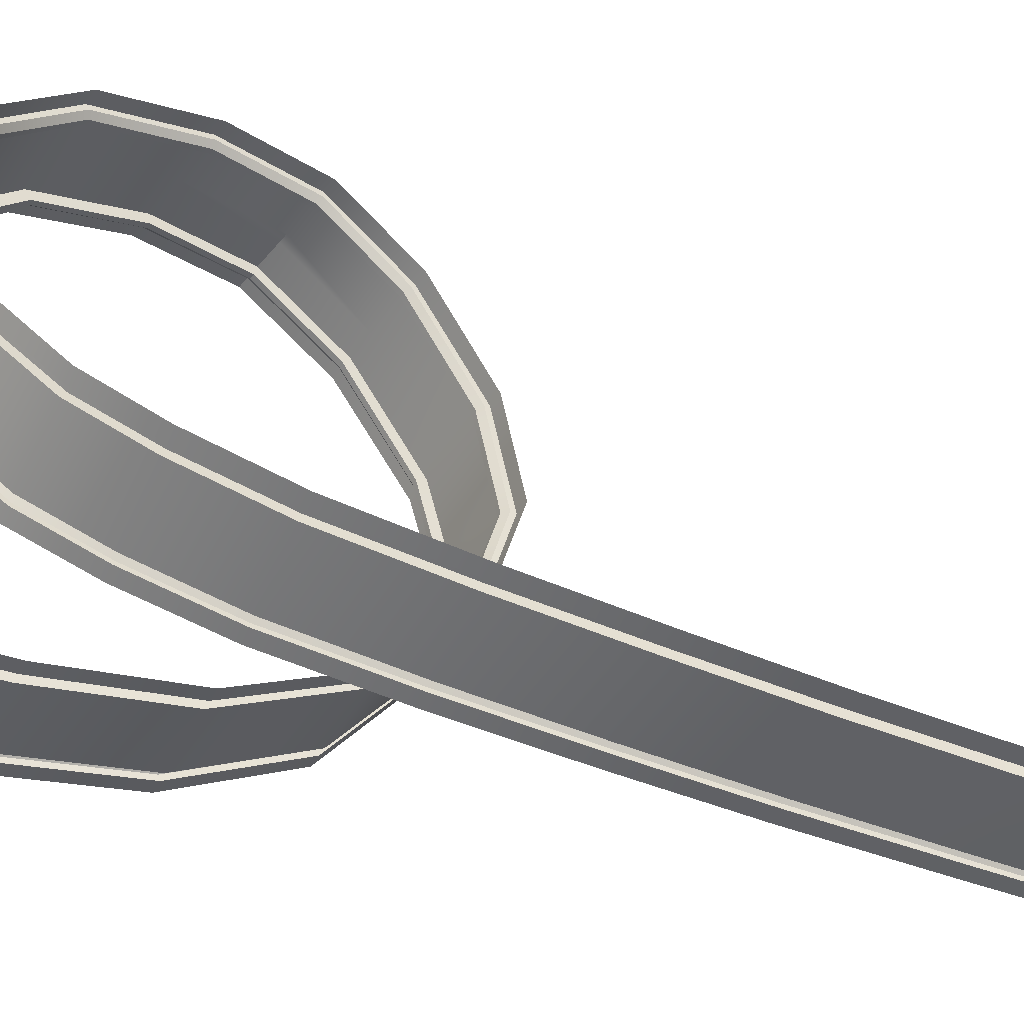
<metadata>
{"format":"obj","ext":"obj","renderer":"f3d","projection":"perspective","resolution":1024,"background":"white","views":[{"elev":-44.4,"azim":64.8,"up":"+Y"}]}
</metadata>
<code>
g default
v -1 0 4.008
v -0.8 0 4.008
v -0.6 0 4.008
v -0.4 0 4.008
v -0.2 0 4.008
v 0 0 4.008
v 0.2 0 4.008
v 0.4 0 4.008
v 0.6 0 4.008
v 0.8 0 4.008
v 1 0 4.008
v -1 0 3.008
v -0.8 0 3.008
v -0.6 0 3.008
v -0.4 0 3.008
v -0.2 0 3.008
v 0 0 3.008
v 0.2 0 3.008
v 0.4 0 3.008
v 0.6 0 3.008
v 0.8 0 3.008
v 1 0 3.008
v -0.9847 0.09796 -0.6763
v -0.8868 0.271 -3.675
v -0.7239 0.7272 -6.279
v -0.5473 1.871 -8.498
v -0.3371 3.611 -9.871
v -0.2037 5.445 -10.27
v -0.1219 7.206 -9.745
v 0.08272 8.983 -8.377
v 0.3795 9.921 -6.71
v 0.6993 9.882 -4.857
v 0.995 9.152 -2.884
v 1.254 7.726 -1.439
v 1.556 5.956 -0.7842
v 1.877 4.222 -0.9469
v 2.113 2.782 -1.732
v 2.332 1.788 -2.872
v 2.533 1.134 -4.291
v 2.709 0.6164 -6.152
v 2.888 0.2816 -8.645
v 3.03 0.07085 -11.17
v 3.122 -0.04675 -13.67
v 3.178 -0.06323 -16.52
v 3.196 -0.02106 -19.42
v 3.197 -0.02106 -22.07
v 3.198 -0.02106 -24.39
v -0.7848 0.09097 -0.6757
v -0.6874 0.2577 -3.669
v -0.5251 0.7073 -6.27
v -0.3488 1.846 -8.495
v -0.1389 3.584 -9.874
v -0.005026 5.427 -10.28
v 0.077 7.202 -9.766
v 0.2809 8.98 -8.404
v 0.5765 9.92 -6.745
v 0.8963 9.887 -4.891
v 1.193 9.162 -2.911
v 1.452 7.741 -1.461
v 1.753 5.982 -0.8061
v 2.073 4.26 -0.9645
v 2.309 2.82 -1.743
v 2.527 1.831 -2.871
v 2.728 1.175 -4.282
v 2.906 0.6515 -6.143
v 3.085 0.3108 -8.635
v 3.228 0.09371 -11.16
v 3.322 -0.03029 -13.66
v 3.377 -0.05306 -16.52
v 3.396 -0.02106 -19.42
v 3.397 -0.02106 -22.07
v 3.398 -0.02106 -24.39
v -0.585 0.08397 -0.675
v -0.4879 0.2443 -3.663
v -0.3263 0.6874 -6.261
v -0.1503 1.822 -8.491
v 0.05927 3.558 -9.878
v 0.1936 5.41 -10.29
v 0.2759 7.198 -9.786
v 0.4791 8.978 -8.43
v 0.7735 9.918 -6.779
v 1.093 9.892 -4.925
v 1.391 9.172 -2.937
v 1.65 7.755 -1.482
v 1.95 6.008 -0.8281
v 2.268 4.299 -0.9821
v 2.505 2.859 -1.755
v 2.722 1.874 -2.871
v 2.923 1.217 -4.273
v 3.102 0.6867 -6.134
v 3.283 0.3399 -8.625
v 3.427 0.1166 -11.15
v 3.521 -0.01383 -13.66
v 3.577 -0.0429 -16.51
v 3.596 -0.02106 -19.42
v 3.597 -0.02106 -22.07
v 3.598 -0.02106 -24.39
v -0.3851 0.07697 -0.6743
v -0.2884 0.231 -3.658
v -0.1275 0.6675 -6.252
v 0.04816 1.797 -8.488
v 0.2574 3.531 -9.881
v 0.3923 5.392 -10.31
v 0.4749 7.195 -9.807
v 0.6773 8.975 -8.457
v 0.9706 9.917 -6.814
v 1.29 9.897 -4.959
v 1.589 9.182 -2.963
v 1.849 7.769 -1.504
v 2.147 6.033 -0.85
v 2.464 4.337 -0.9997
v 2.701 2.897 -1.766
v 2.917 1.917 -2.871
v 3.119 1.258 -4.265
v 3.299 0.7218 -6.125
v 3.48 0.3691 -8.615
v 3.625 0.1394 -11.14
v 3.72 0.002637 -13.65
v 3.777 -0.03273 -16.51
v 3.796 -0.02106 -19.42
v 3.797 -0.02106 -22.07
v 3.798 -0.02106 -24.39
v -0.1852 0.06998 -0.6736
v -0.08895 0.2176 -3.652
v 0.07133 0.6476 -6.243
v 0.2466 1.773 -8.485
v 0.4556 3.504 -9.885
v 0.591 5.374 -10.32
v 0.6738 7.191 -9.827
v 0.8756 8.973 -8.483
v 1.168 9.916 -6.848
v 1.487 9.902 -4.993
v 1.787 9.192 -2.989
v 2.047 7.783 -1.526
v 2.344 6.059 -0.8719
v 2.659 4.375 -1.017
v 2.897 2.935 -1.777
v 3.113 1.96 -2.871
v 3.314 1.3 -4.256
v 3.496 0.757 -6.116
v 3.678 0.3983 -8.604
v 3.824 0.1623 -11.13
v 3.919 0.0191 -13.65
v 3.977 -0.02257 -16.51
v 3.996 -0.02106 -19.42
v 3.997 -0.02106 -22.07
v 3.997 -0.02106 -24.39
v 0.01468 0.06298 -0.673
v 0.1105 0.2042 -3.646
v 0.2701 0.6277 -6.234
v 0.4451 1.748 -8.482
v 0.6538 3.477 -9.888
v 0.7896 5.356 -10.34
v 0.8727 7.188 -9.847
v 1.074 8.971 -8.51
v 1.365 9.915 -6.883
v 1.684 9.907 -5.027
v 1.985 9.202 -3.015
v 2.245 7.797 -1.547
v 2.541 6.085 -0.8939
v 2.855 4.413 -1.035
v 3.093 2.973 -1.788
v 3.308 2.003 -2.871
v 3.51 1.342 -4.247
v 3.693 0.7921 -6.107
v 3.875 0.4274 -8.594
v 4.022 0.1852 -11.12
v 4.118 0.03556 -13.64
v 4.176 -0.0124 -16.5
v 4.196 -0.02106 -19.42
v 4.197 -0.02106 -22.07
v 4.197 -0.02106 -24.39
v 0.2146 0.05598 -0.6723
v 0.31 0.1909 -3.64
v 0.4689 0.6078 -6.225
v 0.6436 1.724 -8.478
v 0.8519 3.451 -9.892
v 0.9883 5.338 -10.35
v 1.072 7.184 -9.868
v 1.272 8.968 -8.537
v 1.562 9.913 -6.917
v 1.881 9.912 -5.061
v 2.183 9.212 -3.041
v 2.444 7.812 -1.569
v 2.738 6.11 -0.9158
v 3.05 4.451 -1.053
v 3.289 3.012 -1.8
v 3.503 2.046 -2.871
v 3.705 1.383 -4.239
v 3.889 0.8273 -6.098
v 4.073 0.4566 -8.584
v 4.221 0.208 -11.11
v 4.318 0.05202 -13.63
v 4.376 -0.002236 -16.5
v 4.396 -0.02106 -19.42
v 4.397 -0.02106 -22.07
v 4.397 -0.02106 -24.39
v 0.4144 0.04899 -0.6716
v 0.5095 0.1775 -3.634
v 0.6677 0.5879 -6.216
v 0.8421 1.699 -8.475
v 1.05 3.424 -9.895
v 1.187 5.32 -10.37
v 1.271 7.181 -9.888
v 1.47 8.966 -8.563
v 1.759 9.912 -6.951
v 2.078 9.917 -5.095
v 2.381 9.222 -3.067
v 2.642 7.826 -1.59
v 2.936 6.136 -0.9378
v 3.246 4.489 -1.07
v 3.485 3.05 -1.811
v 3.699 2.09 -2.871
v 3.901 1.425 -4.23
v 4.086 0.8624 -6.09
v 4.271 0.4858 -8.574
v 4.419 0.2309 -11.1
v 4.517 0.06848 -13.63
v 4.576 0.007932 -16.49
v 4.596 -0.02106 -19.41
v 4.597 -0.02106 -22.07
v 4.597 -0.02106 -24.39
v 0.6143 0.04199 -0.6709
v 0.7089 0.1642 -3.629
v 0.8665 0.568 -6.207
v 1.041 1.675 -8.472
v 1.248 3.397 -9.899
v 1.386 5.302 -10.38
v 1.469 7.177 -9.909
v 1.668 8.963 -8.59
v 1.956 9.911 -6.986
v 2.276 9.922 -5.129
v 2.579 9.231 -3.094
v 2.84 7.84 -1.612
v 3.133 6.162 -0.9597
v 3.442 4.528 -1.088
v 3.681 3.088 -1.822
v 3.894 2.133 -2.871
v 4.096 1.466 -4.221
v 4.283 0.8976 -6.081
v 4.468 0.515 -8.563
v 4.618 0.2538 -11.09
v 4.716 0.08495 -13.62
v 4.775 0.0181 -16.49
v 4.796 -0.02106 -19.41
v 4.797 -0.02106 -22.07
v 4.797 -0.02106 -24.39
v 0.8142 0.03499 -0.6703
v 0.9084 0.1508 -3.623
v 1.065 0.5481 -6.198
v 1.239 1.65 -8.469
v 1.446 3.37 -9.902
v 1.584 5.284 -10.4
v 1.668 7.174 -9.929
v 1.867 8.961 -8.616
v 2.153 9.909 -7.02
v 2.473 9.927 -5.163
v 2.777 9.241 -3.12
v 3.039 7.854 -1.633
v 3.33 6.188 -0.9817
v 3.637 4.566 -1.105
v 3.877 3.127 -1.834
v 4.089 2.176 -2.87
v 4.292 1.508 -4.213
v 4.479 0.9327 -6.072
v 4.666 0.5441 -8.553
v 4.816 0.2766 -11.08
v 4.915 0.1014 -13.61
v 4.975 0.02827 -16.49
v 4.996 -0.02106 -19.41
v 4.997 -0.02106 -22.07
v 4.996 -0.02106 -24.39
v 1.014 0.028 -0.6696
v 1.108 0.1374 -3.617
v 1.264 0.5282 -6.189
v 1.437 1.626 -8.465
v 1.645 3.343 -9.906
v 1.783 5.267 -10.41
v 1.867 7.17 -9.949
v 2.065 8.959 -8.643
v 2.35 9.908 -7.055
v 2.67 9.932 -5.197
v 2.975 9.251 -3.146
v 3.237 7.868 -1.655
v 3.527 6.213 -1.004
v 3.833 4.604 -1.123
v 4.073 3.165 -1.845
v 4.285 2.219 -2.87
v 4.487 1.55 -4.204
v 4.676 0.9679 -6.063
v 4.863 0.5733 -8.543
v 5.015 0.2995 -11.07
v 5.114 0.1179 -13.61
v 5.175 0.03843 -16.48
v 5.196 -0.00087 -19.41
v 5.197 -0.03235 -22.07
v 5.196 -0.02106 -24.39
v -0.8 0.2 4.008
v -0.7983 0.2 3.01
v -0.7781 0.2907 -0.6673
v -0.6748 0.4563 -3.646
v -0.5087 0.8982 -6.205
v -0.3316 2.003 -8.364
v -0.1234 3.671 -9.689
v 0.009548 5.419 -10.07
v 0.09284 7.109 -9.585
v 0.2966 8.825 -8.272
v 0.5843 9.719 -6.695
v 0.8952 9.687 -4.928
v 1.187 8.989 -3.019
v 1.441 7.628 -1.632
v 1.734 5.952 -1.008
v 2.045 4.315 -1.159
v 2.276 2.942 -1.903
v 2.491 1.995 -2.984
v 2.692 1.359 -4.354
v 2.873 0.8447 -6.186
v 3.057 0.5075 -8.659
v 3.206 0.292 -11.17
v 3.305 0.169 -13.67
v 3.367 0.1467 -16.52
v 3.392 0.1636 -19.42
v 3.399 0.188 -22.07
v 3.403 0.2127 -24.38
v 0.8 0.2 4.008
v 0.8017 0.2 3.009
v 0.821 0.2349 -0.6654
v 0.9211 0.3498 -3.603
v 1.082 0.7403 -6.137
v 1.257 1.81 -8.342
v 1.463 3.463 -9.72
v 1.6 5.285 -10.19
v 1.685 7.087 -9.745
v 1.883 8.809 -8.481
v 2.161 9.71 -6.966
v 2.472 9.727 -5.194
v 2.772 9.065 -3.224
v 3.028 7.738 -1.802
v 3.312 6.154 -1.183
v 3.61 4.616 -1.301
v 3.844 3.244 -1.997
v 4.054 2.337 -2.987
v 4.257 1.69 -4.29
v 4.447 1.125 -6.119
v 4.638 0.7404 -8.581
v 4.794 0.4746 -11.1
v 4.899 0.3006 -13.62
v 4.965 0.228 -16.49
v 4.992 0.1952 -19.41
v 4.999 0.1699 -22.07
v 5.002 0.145 -24.39
v -1 0.1009 4.008
v -0.9009 0.2 4.008
v -0.9991 0.1013 3.009
v -0.8996 0.2 3.011
v -0.9813 0.1986 -0.6722
v -0.8788 0.2943 -0.6676
v -0.8805 0.3711 -3.663
v -0.7753 0.463 -3.649
v -0.7156 0.8236 -6.246
v -0.6091 0.9082 -6.209
v -0.5386 1.95 -8.432
v -0.4318 2.015 -8.366
v -0.3292 3.655 -9.777
v -0.2237 3.684 -9.687
v -0.1963 5.441 -10.16
v -0.091 5.428 -10.07
v -0.114 7.159 -9.655
v -0.007154 7.111 -9.575
v 0.09057 8.905 -8.311
v 0.1968 8.827 -8.258
v 0.3835 9.82 -6.685
v 0.4848 9.719 -6.678
v 0.6987 9.781 -4.876
v 0.7956 9.685 -4.911
v 0.992 9.065 -2.939
v 1.087 8.984 -3.006
v 1.248 7.67 -1.525
v 1.341 7.621 -1.621
v 1.546 5.941 -0.8851
v 1.635 5.939 -0.9969
v 1.863 4.25 -1.045
v 1.947 4.296 -1.15
v 2.096 2.843 -1.812
v 2.177 2.922 -1.897
v 2.314 1.87 -2.928
v 2.393 1.973 -2.984
v 2.515 1.227 -4.327
v 2.594 1.338 -4.358
v 2.693 0.7138 -6.174
v 2.774 0.827 -6.19
v 2.873 0.3808 -8.657
v 2.958 0.4928 -8.664
v 3.019 0.1709 -11.17
v 3.106 0.2805 -11.18
v 3.114 0.05379 -13.67
v 3.205 0.1607 -13.67
v 3.173 0.03753 -16.52
v 3.266 0.1416 -16.52
v 3.194 0.06056 -19.42
v 3.291 0.1616 -19.42
v 3.198 0.09112 -22.07
v 3.299 0.1891 -22.07
v 3.303 0.2169 -24.38
v 3.201 0.1213 -24.39
v 0.9009 0.2 4.008
v 1 0.1009 4.008
v 0.9022 0.2 3.009
v 1.001 0.1004 3.008
v 0.9218 0.2313 -0.6651
v 1.017 0.1289 -0.667
v 1.022 0.3431 -3.6
v 1.114 0.2379 -3.607
v 1.182 0.7302 -6.132
v 1.273 0.625 -6.158
v 1.357 1.798 -8.341
v 1.446 1.706 -8.402
v 1.562 3.449 -9.722
v 1.653 3.39 -9.815
v 1.699 5.276 -10.2
v 1.791 5.267 -10.31
v 1.785 7.085 -9.756
v 1.876 7.126 -9.856
v 1.983 8.808 -8.494
v 2.073 8.882 -8.574
v 2.26 9.709 -6.983
v 2.354 9.808 -7.027
v 2.572 9.729 -5.211
v 2.67 9.831 -5.213
v 2.872 9.07 -3.237
v 2.973 9.162 -3.198
v 3.129 7.745 -1.813
v 3.232 7.809 -1.741
v 3.411 6.167 -1.194
v 3.518 6.196 -1.106
v 3.709 4.635 -1.31
v 3.819 4.629 -1.222
v 3.943 3.263 -2.002
v 4.056 3.224 -1.928
v 4.153 2.359 -2.987
v 4.267 2.3 -2.929
v 4.355 1.711 -4.286
v 4.469 1.641 -4.243
v 4.546 1.143 -6.115
v 4.66 1.065 -6.087
v 4.738 0.7551 -8.576
v 4.85 0.6723 -8.557
v 4.894 0.4861 -11.1
v 5.004 0.3994 -11.08
v 5 0.3089 -13.62
v 5.106 0.2183 -13.61
v 5.066 0.2331 -16.49
v 5.17 0.1392 -16.48
v 5.093 0.1971 -19.41
v 5.194 0.1 -19.41
v 5.1 0.1688 -22.07
v 5.198 0.06853 -22.07
v 5.103 0.1407 -24.39
v 5.199 0.03824 -24.39
v -1.274 0.000857 4.282
v -0.8 0.000858 4.282
v -1.3 0.003852 3.007
v -0.6 0.000858 4.299
v -0.4 0.000858 4.299
v -0.2 0.000858 4.299
v 0 0.000858 4.299
v 0.2 0.000858 4.299
v 0.4 0.000858 4.299
v 0.6 0.000858 4.299
v 0.8 0.000858 4.282
v 1.274 0.000857 4.282
v 1.3 -0.003864 3.009
v -1.285 0.1088 -0.6816
v -1.186 0.2914 -3.687
v -1.022 0.7564 -6.29
v -0.8452 1.906 -8.501
v -0.6354 3.643 -9.861
v -0.5026 5.462 -10.24
v -0.4203 7.213 -9.715
v -0.2142 8.989 -8.334
v 0.08381 9.922 -6.66
v 0.4029 9.875 -4.811
v 0.6978 9.138 -2.846
v 0.9572 7.699 -1.402
v 1.261 5.909 -0.7499
v 1.584 4.163 -0.9212
v 1.82 2.718 -1.72
v 2.039 1.72 -2.876
v 2.239 1.072 -4.303
v 2.414 0.5637 -6.166
v 2.591 0.2379 -8.66
v 2.732 0.03669 -11.18
v 2.823 -0.0714 -13.68
v 2.878 -0.0785 -16.52
v 2.896 -0.02106 -19.43
v 2.897 -0.02106 -22.07
v 2.924 -0.02106 -24.68
v 3.403 -0.02106 -24.68
v 3.601 -0.02106 -24.68
v 3.801 -0.02106 -24.68
v 4.001 -0.02106 -24.68
v 4.201 -0.02106 -24.68
v 4.4 -0.02106 -24.68
v 4.6 -0.02106 -24.68
v 4.8 -0.02106 -24.68
v 5.001 -0.02106 -24.68
v 1.314 0.01718 -0.6643
v 1.407 0.1171 -3.605
v 1.563 0.499 -6.178
v 1.735 1.591 -8.463
v 1.943 3.311 -9.916
v 2.082 5.25 -10.43
v 2.166 7.163 -9.98
v 2.362 8.952 -8.686
v 2.645 9.907 -7.106
v 2.966 9.939 -5.243
v 3.273 9.265 -3.185
v 3.534 7.896 -1.692
v 3.821 6.261 -1.038
v 4.126 4.663 -1.149
v 4.366 3.23 -1.856
v 4.577 2.287 -2.866
v 4.78 1.611 -4.192
v 4.971 1.021 -6.049
v 5.16 0.617 -8.528
v 5.313 0.3336 -11.06
v 5.413 0.1425 -13.6
v 5.474 0.05366 -16.48
v 5.496 -0.02106 -19.41
v 5.497 -0.02106 -22.07
v 5.47 -0.02106 -24.68
g Lane_Spiral
f 2 3 14 13
f 3 4 15 14
f 4 5 16 15
f 5 6 17 16
f 6 7 18 17
f 7 8 19 18
f 8 9 20 19
f 9 10 21 20
f 13 14 73 48
f 48 73 74 49
f 49 74 75 50
f 50 75 76 51
f 51 76 77 52
f 52 77 78 53
f 53 78 79 54
f 54 79 80 55
f 55 80 81 56
f 56 81 82 57
f 57 82 83 58
f 58 83 84 59
f 59 84 85 60
f 60 85 86 61
f 61 86 87 62
f 62 87 88 63
f 63 88 89 64
f 64 89 90 65
f 65 90 91 66
f 66 91 92 67
f 67 92 93 68
f 68 93 94 69
f 69 94 95 70
f 70 95 96 71
f 71 96 97 72
f 14 15 98 73
f 73 98 99 74
f 74 99 100 75
f 75 100 101 76
f 76 101 102 77
f 77 102 103 78
f 78 103 104 79
f 79 104 105 80
f 80 105 106 81
f 81 106 107 82
f 82 107 108 83
f 83 108 109 84
f 84 109 110 85
f 85 110 111 86
f 86 111 112 87
f 87 112 113 88
f 88 113 114 89
f 89 114 115 90
f 90 115 116 91
f 91 116 117 92
f 92 117 118 93
f 93 118 119 94
f 94 119 120 95
f 95 120 121 96
f 96 121 122 97
f 15 16 123 98
f 98 123 124 99
f 99 124 125 100
f 100 125 126 101
f 101 126 127 102
f 102 127 128 103
f 103 128 129 104
f 104 129 130 105
f 105 130 131 106
f 106 131 132 107
f 107 132 133 108
f 108 133 134 109
f 109 134 135 110
f 110 135 136 111
f 111 136 137 112
f 112 137 138 113
f 113 138 139 114
f 114 139 140 115
f 115 140 141 116
f 116 141 142 117
f 117 142 143 118
f 118 143 144 119
f 119 144 145 120
f 120 145 146 121
f 121 146 147 122
f 16 17 148 123
f 123 148 149 124
f 124 149 150 125
f 125 150 151 126
f 126 151 152 127
f 127 152 153 128
f 128 153 154 129
f 129 154 155 130
f 130 155 156 131
f 131 156 157 132
f 132 157 158 133
f 133 158 159 134
f 134 159 160 135
f 135 160 161 136
f 136 161 162 137
f 137 162 163 138
f 138 163 164 139
f 139 164 165 140
f 140 165 166 141
f 141 166 167 142
f 142 167 168 143
f 143 168 169 144
f 144 169 170 145
f 145 170 171 146
f 146 171 172 147
f 17 18 173 148
f 148 173 174 149
f 149 174 175 150
f 150 175 176 151
f 151 176 177 152
f 152 177 178 153
f 153 178 179 154
f 154 179 180 155
f 155 180 181 156
f 156 181 182 157
f 157 182 183 158
f 158 183 184 159
f 159 184 185 160
f 160 185 186 161
f 161 186 187 162
f 162 187 188 163
f 163 188 189 164
f 164 189 190 165
f 165 190 191 166
f 166 191 192 167
f 167 192 193 168
f 168 193 194 169
f 169 194 195 170
f 170 195 196 171
f 171 196 197 172
f 18 19 198 173
f 173 198 199 174
f 174 199 200 175
f 175 200 201 176
f 176 201 202 177
f 177 202 203 178
f 178 203 204 179
f 179 204 205 180
f 180 205 206 181
f 181 206 207 182
f 182 207 208 183
f 183 208 209 184
f 184 209 210 185
f 185 210 211 186
f 186 211 212 187
f 187 212 213 188
f 188 213 214 189
f 189 214 215 190
f 190 215 216 191
f 191 216 217 192
f 192 217 218 193
f 193 218 219 194
f 194 219 220 195
f 195 220 221 196
f 196 221 222 197
f 19 20 223 198
f 198 223 224 199
f 199 224 225 200
f 200 225 226 201
f 201 226 227 202
f 202 227 228 203
f 203 228 229 204
f 204 229 230 205
f 205 230 231 206
f 206 231 232 207
f 207 232 233 208
f 208 233 234 209
f 209 234 235 210
f 210 235 236 211
f 211 236 237 212
f 212 237 238 213
f 213 238 239 214
f 214 239 240 215
f 215 240 241 216
f 216 241 242 217
f 217 242 243 218
f 218 243 244 219
f 219 244 245 220
f 220 245 246 221
f 221 246 247 222
f 20 21 248 223
f 223 248 249 224
f 224 249 250 225
f 225 250 251 226
f 226 251 252 227
f 227 252 253 228
f 228 253 254 229
f 229 254 255 230
f 230 255 256 231
f 231 256 257 232
f 232 257 258 233
f 233 258 259 234
f 234 259 260 235
f 235 260 261 236
f 236 261 262 237
f 237 262 263 238
f 238 263 264 239
f 239 264 265 240
f 240 265 266 241
f 241 266 267 242
f 242 267 268 243
f 243 268 269 244
f 244 269 270 245
f 245 270 271 246
f 246 271 272 247
f 1 2 298 353 352
f 2 13 299 298
f 13 48 300 299
f 48 49 301 300
f 49 50 302 301
f 50 51 303 302
f 51 52 304 303
f 52 53 305 304
f 53 54 306 305
f 54 55 307 306
f 55 56 308 307
f 56 57 309 308
f 57 58 310 309
f 58 59 311 310
f 59 60 312 311
f 60 61 313 312
f 61 62 314 313
f 62 63 315 314
f 63 64 316 315
f 64 65 317 316
f 65 66 318 317
f 66 67 319 318
f 67 68 320 319
f 68 69 321 320
f 69 70 322 321
f 70 71 323 322
f 71 72 324 323
f 72 47 405 404 324
f 10 11 407 406 325
f 21 10 325 326
f 248 21 326 327
f 249 248 327 328
f 250 249 328 329
f 251 250 329 330
f 252 251 330 331
f 253 252 331 332
f 254 253 332 333
f 255 254 333 334
f 256 255 334 335
f 257 256 335 336
f 258 257 336 337
f 259 258 337 338
f 260 259 338 339
f 261 260 339 340
f 262 261 340 341
f 263 262 341 342
f 264 263 342 343
f 265 264 343 344
f 266 265 344 345
f 267 266 345 346
f 268 267 346 347
f 269 268 347 348
f 270 269 348 349
f 271 270 349 350
f 297 272 351 458 459
f 272 271 350 351
f 352 353 355 354
f 354 355 357 356
f 356 357 359 358
f 358 359 361 360
f 360 361 363 362
f 362 363 365 364
f 364 365 367 366
f 366 367 369 368
f 368 369 371 370
f 370 371 373 372
f 372 373 375 374
f 374 375 377 376
f 376 377 379 378
f 378 379 381 380
f 380 381 383 382
f 382 383 385 384
f 384 385 387 386
f 386 387 389 388
f 388 389 391 390
f 390 391 393 392
f 392 393 395 394
f 394 395 397 396
f 396 397 399 398
f 398 399 401 400
f 400 401 403 402
f 402 403 404 405
f 406 407 409 408
f 408 409 411 410
f 410 411 413 412
f 412 413 415 414
f 414 415 417 416
f 416 417 419 418
f 418 419 421 420
f 420 421 423 422
f 422 423 425 424
f 424 425 427 426
f 426 427 429 428
f 428 429 431 430
f 430 431 433 432
f 432 433 435 434
f 434 435 437 436
f 436 437 439 438
f 438 439 441 440
f 440 441 443 442
f 442 443 445 444
f 444 445 447 446
f 446 447 449 448
f 448 449 451 450
f 450 451 453 452
f 452 453 455 454
f 454 455 457 456
f 456 457 459 458
f 355 353 298 299
f 325 406 408 326
f 355 299 300 357
f 357 300 301 359
f 359 301 302 361
f 361 302 303 363
f 363 303 304 365
f 365 304 305 367
f 367 305 306 369
f 369 306 307 371
f 371 307 308 373
f 373 308 309 375
f 375 309 310 377
f 377 310 311 379
f 379 311 312 381
f 381 312 313 383
f 383 313 314 385
f 385 314 315 387
f 387 315 316 389
f 389 316 317 391
f 391 317 318 393
f 393 318 319 395
f 395 319 320 397
f 397 320 321 399
f 399 321 322 401
f 401 322 323 403
f 403 323 324 404
f 326 408 410 327
f 327 410 412 328
f 328 412 414 329
f 329 414 416 330
f 330 416 418 331
f 331 418 420 332
f 332 420 422 333
f 333 422 424 334
f 334 424 426 335
f 335 426 428 336
f 336 428 430 337
f 337 430 432 338
f 338 432 434 339
f 339 434 436 340
f 340 436 438 341
f 341 438 440 342
f 342 440 442 343
f 343 442 444 344
f 344 444 446 345
f 345 446 448 346
f 346 448 450 347
f 347 450 452 348
f 348 452 454 349
f 349 454 456 350
f 350 456 458 351
f 12 1 352 354
f 23 12 354 356
f 24 23 356 358
f 25 24 358 360
f 26 25 360 362
f 27 26 362 364
f 28 27 364 366
f 29 28 366 368
f 30 29 368 370
f 31 30 370 372
f 32 31 372 374
f 33 32 374 376
f 34 33 376 378
f 35 34 378 380
f 36 35 380 382
f 37 36 382 384
f 38 37 384 386
f 39 38 386 388
f 40 39 388 390
f 41 40 390 392
f 42 41 392 394
f 43 42 394 396
f 44 43 396 398
f 45 44 398 400
f 46 45 400 402
f 47 46 402 405
f 11 22 409 407
f 22 273 411 409
f 273 274 413 411
f 274 275 415 413
f 275 276 417 415
f 276 277 419 417
f 277 278 421 419
f 278 279 423 421
f 279 280 425 423
f 280 281 427 425
f 281 282 429 427
f 282 283 431 429
f 283 284 433 431
f 284 285 435 433
f 285 286 437 435
f 286 287 439 437
f 287 288 441 439
f 288 289 443 441
f 289 290 445 443
f 290 291 447 445
f 291 292 449 447
f 292 293 451 449
f 293 294 453 451
f 294 295 455 453
f 295 296 457 455
f 296 297 459 457
f 2 1 460 461
f 1 12 462 460
f 3 2 461 463
f 4 3 463 464
f 5 4 464 465
f 6 5 465 466
f 7 6 466 467
f 8 7 467 468
f 9 8 468 469
f 10 9 469 470
f 11 10 470 471
f 22 11 471 472
f 12 23 473 462
f 23 24 474 473
f 24 25 475 474
f 25 26 476 475
f 26 27 477 476
f 27 28 478 477
f 28 29 479 478
f 29 30 480 479
f 30 31 481 480
f 31 32 482 481
f 32 33 483 482
f 33 34 484 483
f 34 35 485 484
f 35 36 486 485
f 36 37 487 486
f 37 38 488 487
f 38 39 489 488
f 39 40 490 489
f 40 41 491 490
f 41 42 492 491
f 42 43 493 492
f 43 44 494 493
f 44 45 495 494
f 45 46 496 495
f 46 47 497 496
f 47 72 498 497
f 72 97 499 498
f 97 122 500 499
f 122 147 501 500
f 147 172 502 501
f 172 197 503 502
f 197 222 504 503
f 222 247 505 504
f 247 272 506 505
f 273 22 472 507
f 274 273 507 508
f 275 274 508 509
f 276 275 509 510
f 277 276 510 511
f 278 277 511 512
f 279 278 512 513
f 280 279 513 514
f 281 280 514 515
f 282 281 515 516
f 283 282 516 517
f 284 283 517 518
f 285 284 518 519
f 286 285 519 520
f 287 286 520 521
f 288 287 521 522
f 289 288 522 523
f 290 289 523 524
f 291 290 524 525
f 292 291 525 526
f 293 292 526 527
f 294 293 527 528
f 295 294 528 529
f 296 295 529 530
f 297 296 530 531
f 272 297 531 506

</code>
